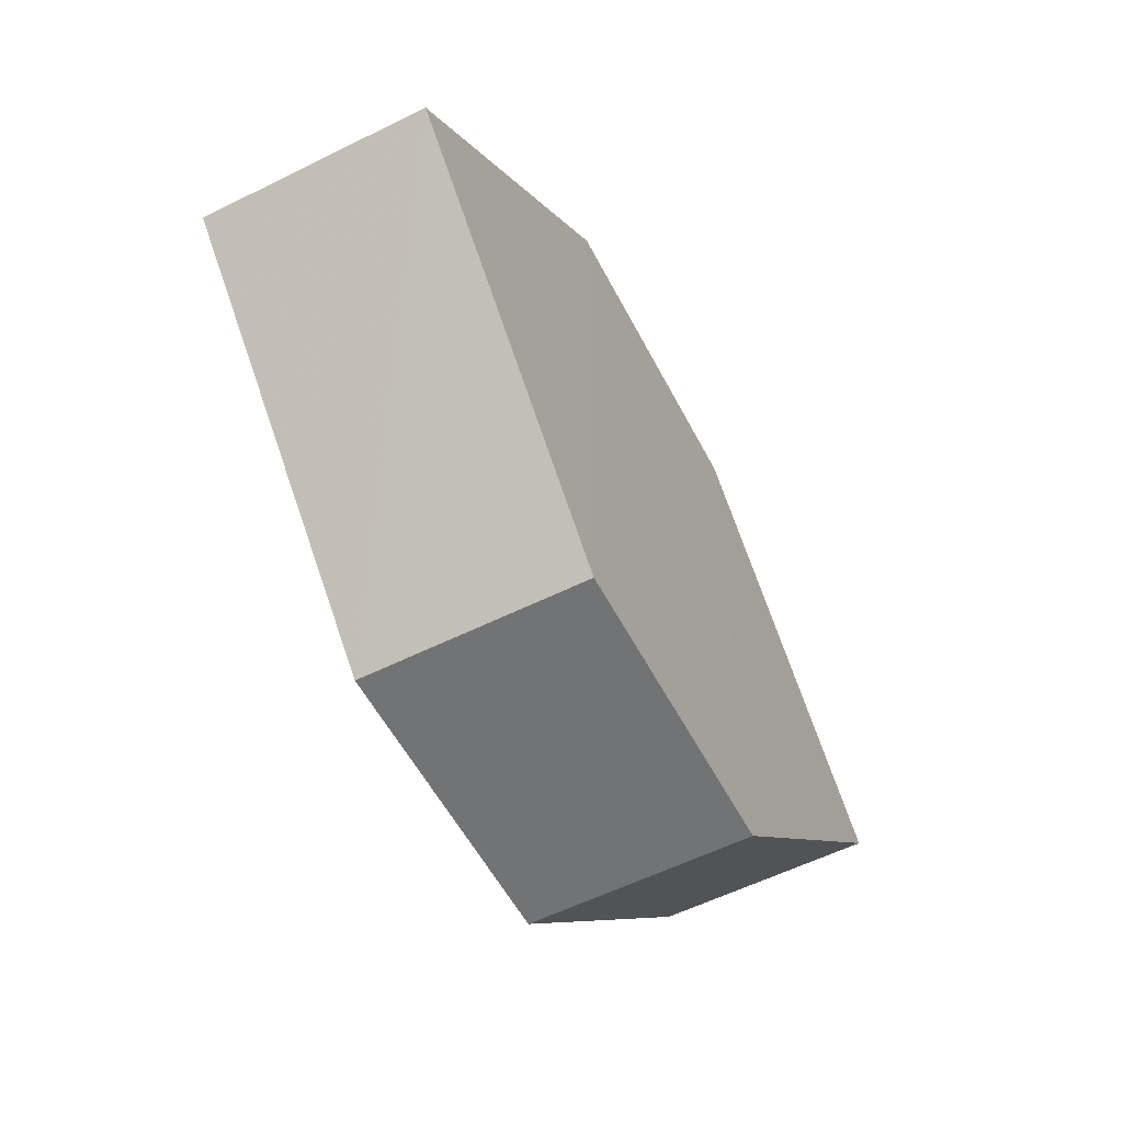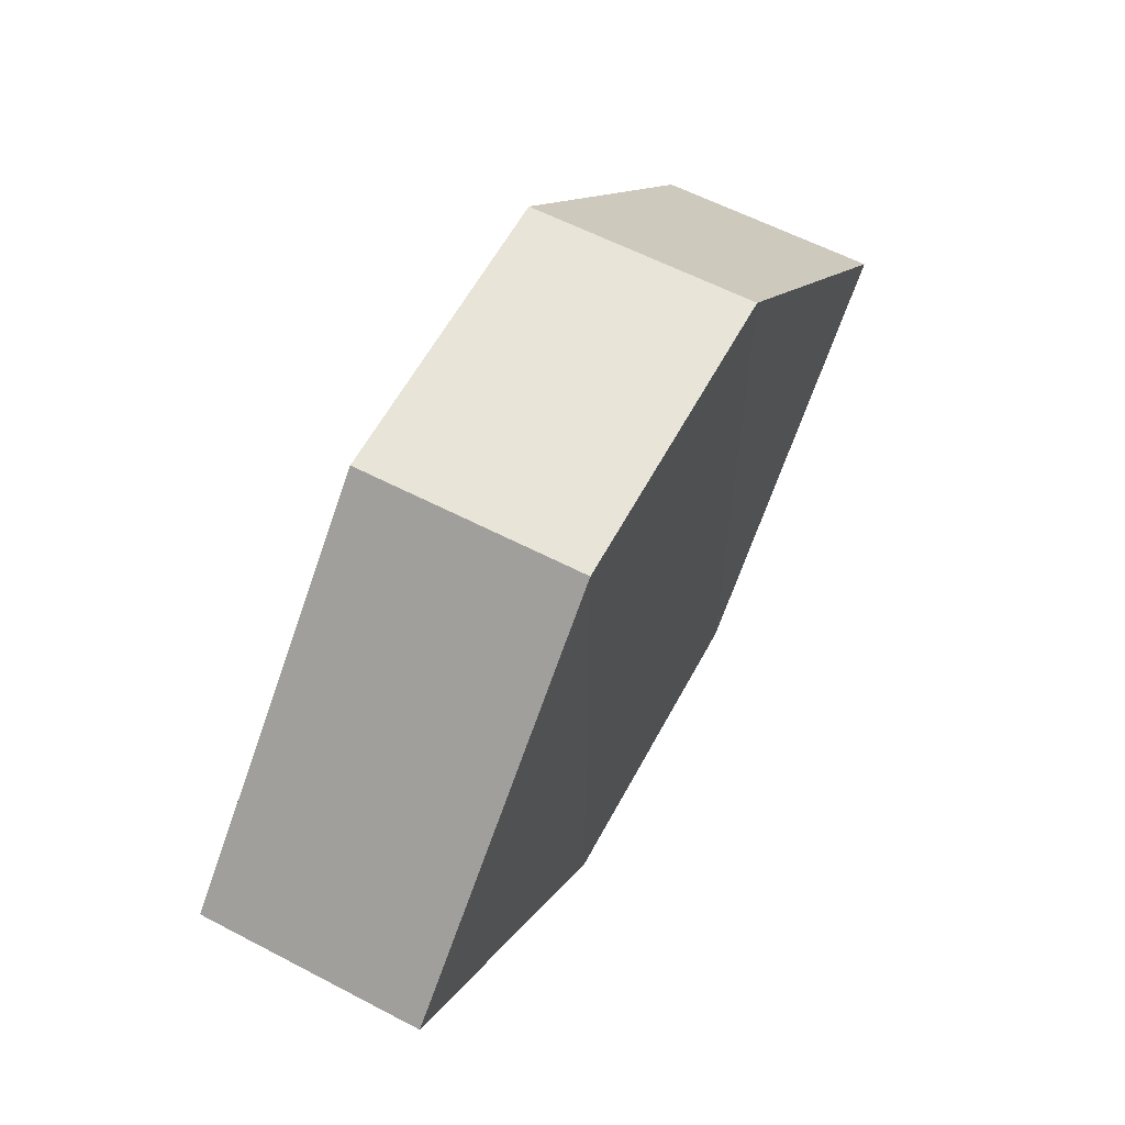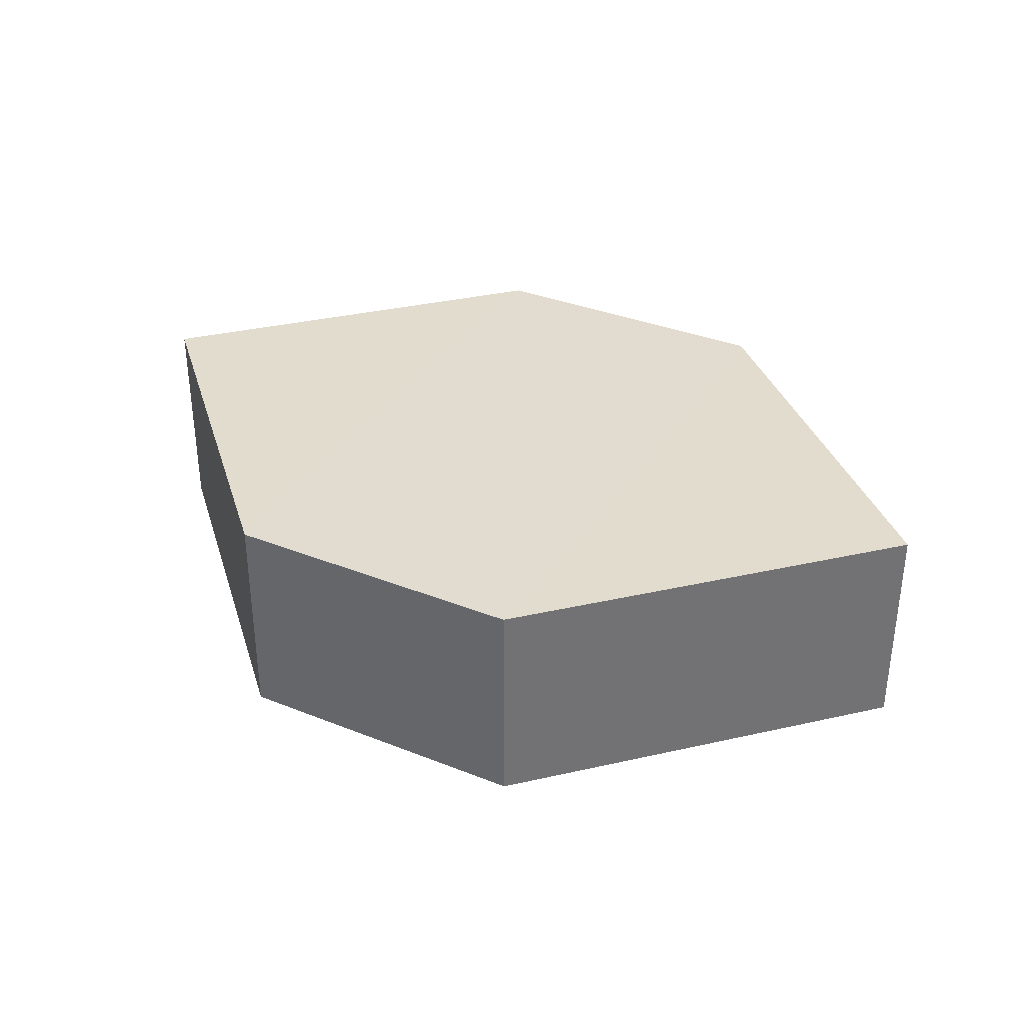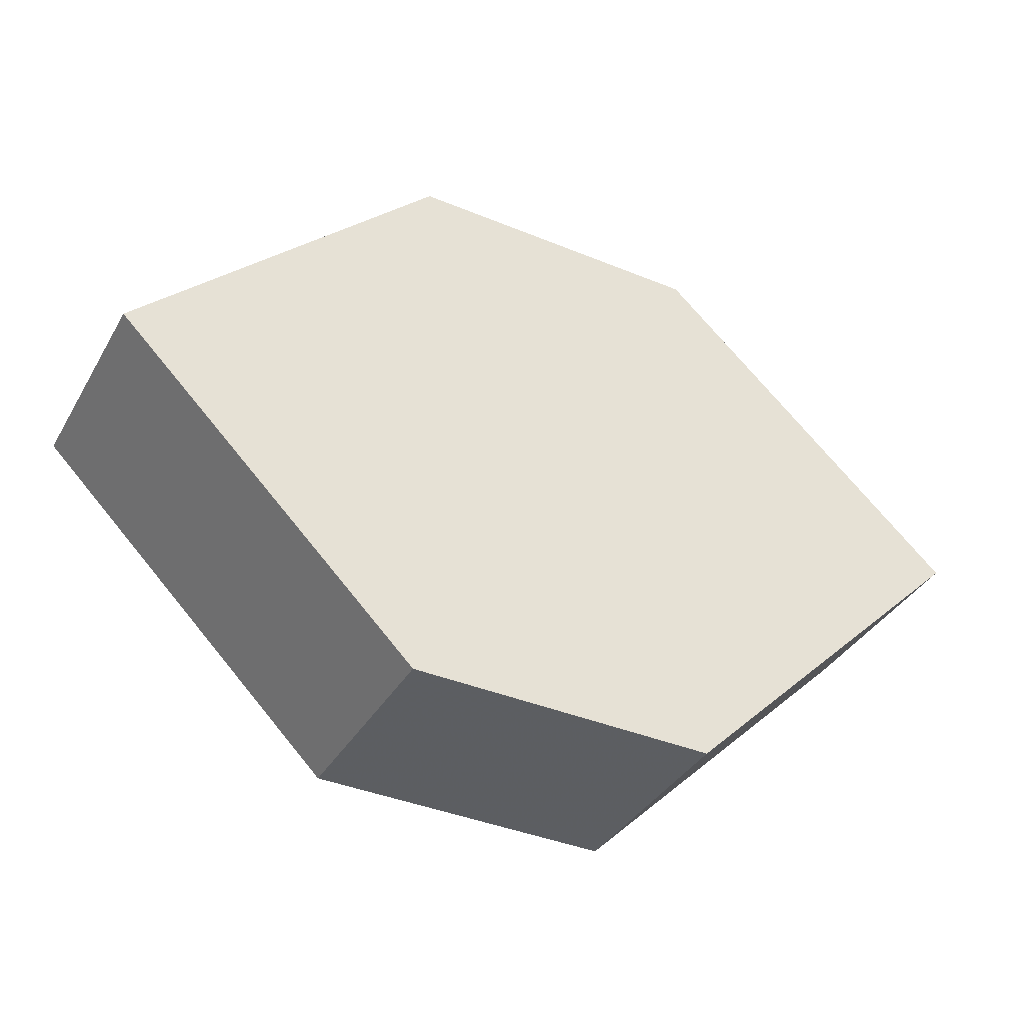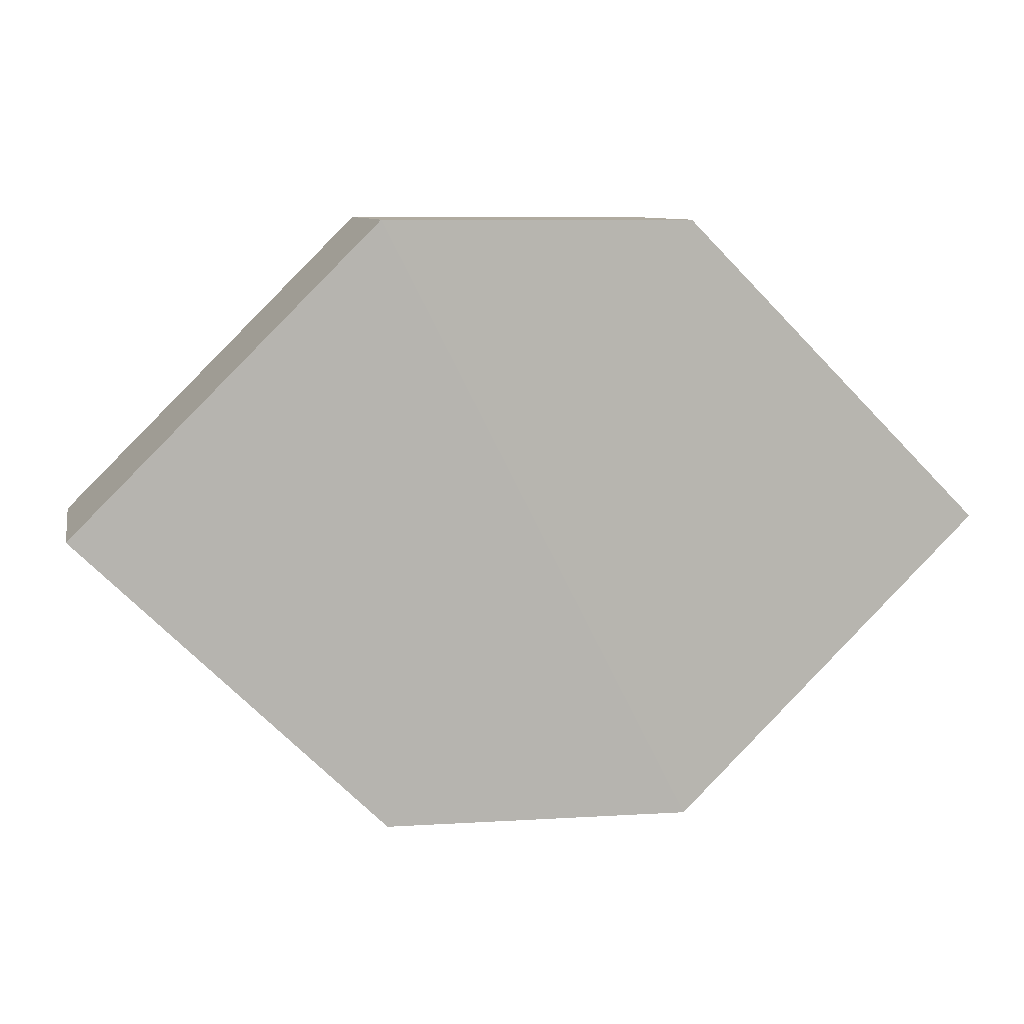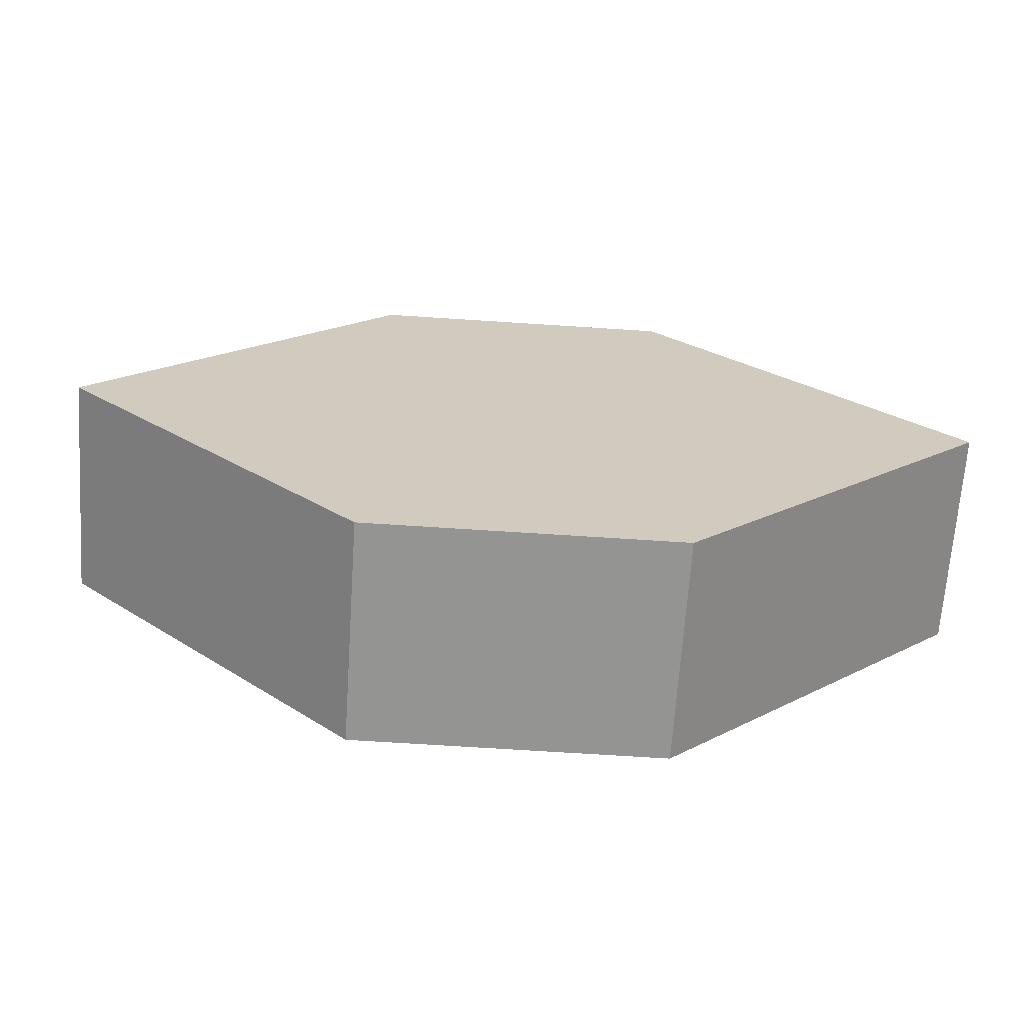
<metadata>
{"format":"obj","ext":"obj","renderer":"f3d","projection":"perspective","resolution":1024,"background":"white","views":[{"elev":-56.1,"azim":-62.6,"up":"+Y"},{"elev":60.5,"azim":117.9,"up":"+Y"},{"elev":34.7,"azim":-151.9,"up":"+Z"},{"elev":-37.8,"azim":153.4,"up":"+Y"},{"elev":9.4,"azim":170.2,"up":"+Y"},{"elev":-67.0,"azim":176.3,"up":"+Y"}]}
</metadata>
<code>
o 4077
v 2214 1885 14.13
v 2214 1885 14.12
v 2214 1885 14.12
v 2214 1885 14.12
v 2214 1885 14.12
v 2214 1885 14.12
v 2214 1885 14.13
v 2214 1885 14.12
v 2214 1885 14.13
v 2214 1885 14.12
v 2214 1885 14.12
v 2214 1885 14.12
v 2214 1885 14.13
v 2214 1885 14.13
v 2214 1885 14.13
v 2214 1885 14.13
v 2214 1885 14.13
v 2214 1885 14.12
v 2214 1885 14.13
v 2214 1885 14.13
v 2214 1885 14.13
v 2214 1885 14.12
v 2214 1885 14.13
v 2214 1885 14.13
v 2214 1885 14.13
v 2214 1885 14.12
v 2214 1885 14.13
v 2214 1885 14.12
v 2214 1885 14.12
v 2214 1885 14.12
v 2214 1885 14.12
v 2214 1885 14.13
f 1 2 3
f 4 2 5
f 6 7 5
f 8 9 4
f 10 1 11
f 6 12 11
f 12 13 14
f 15 12 16
f 17 1 16
f 17 18 19
f 20 13 19
f 21 22 20
f 16 23 24
f 25 26 24
f 22 23 27
f 9 27 23
f 22 28 29
f 9 29 28
f 11 29 30
f 31 32 30

</code>
